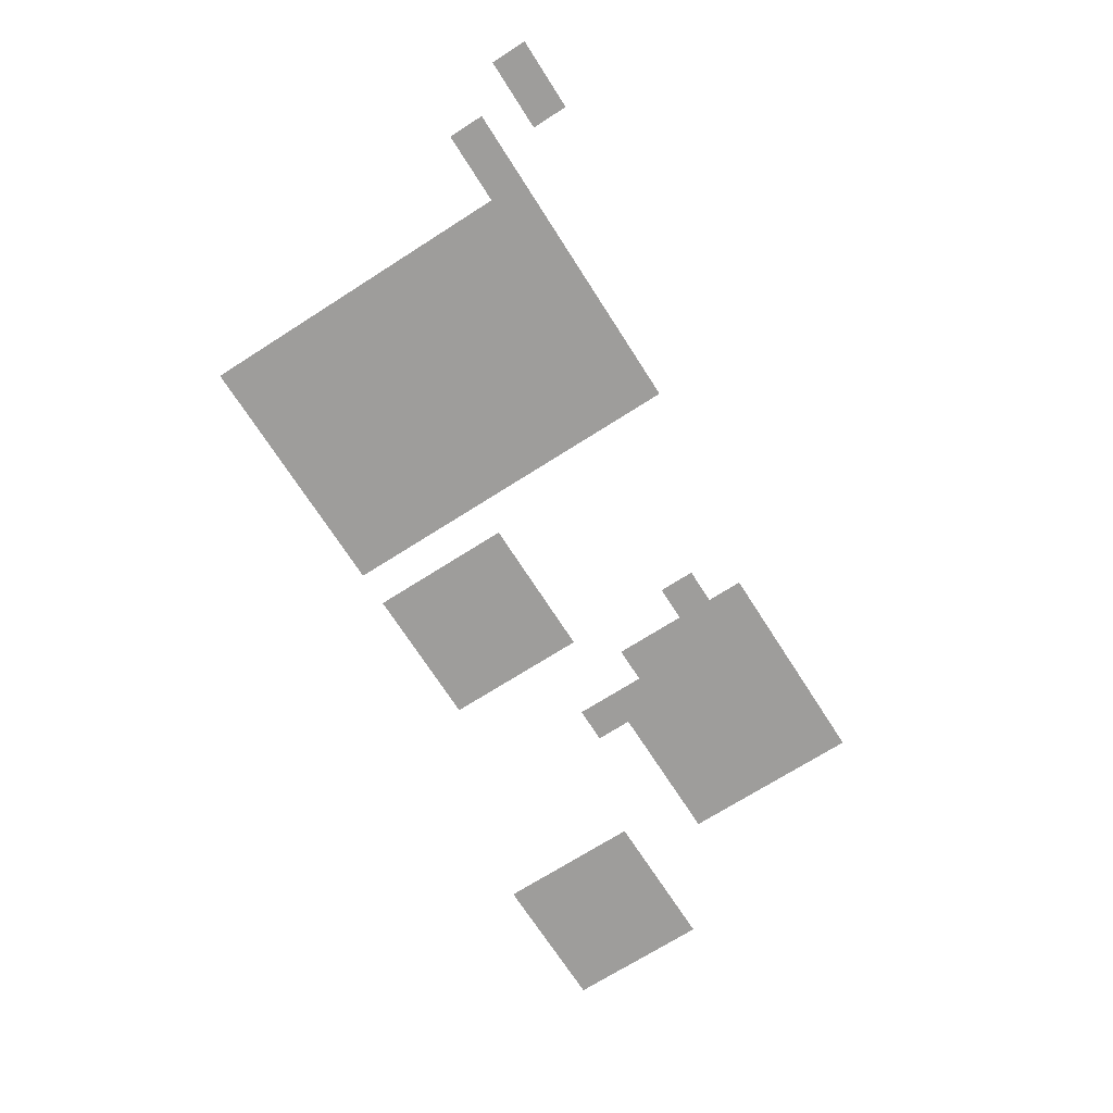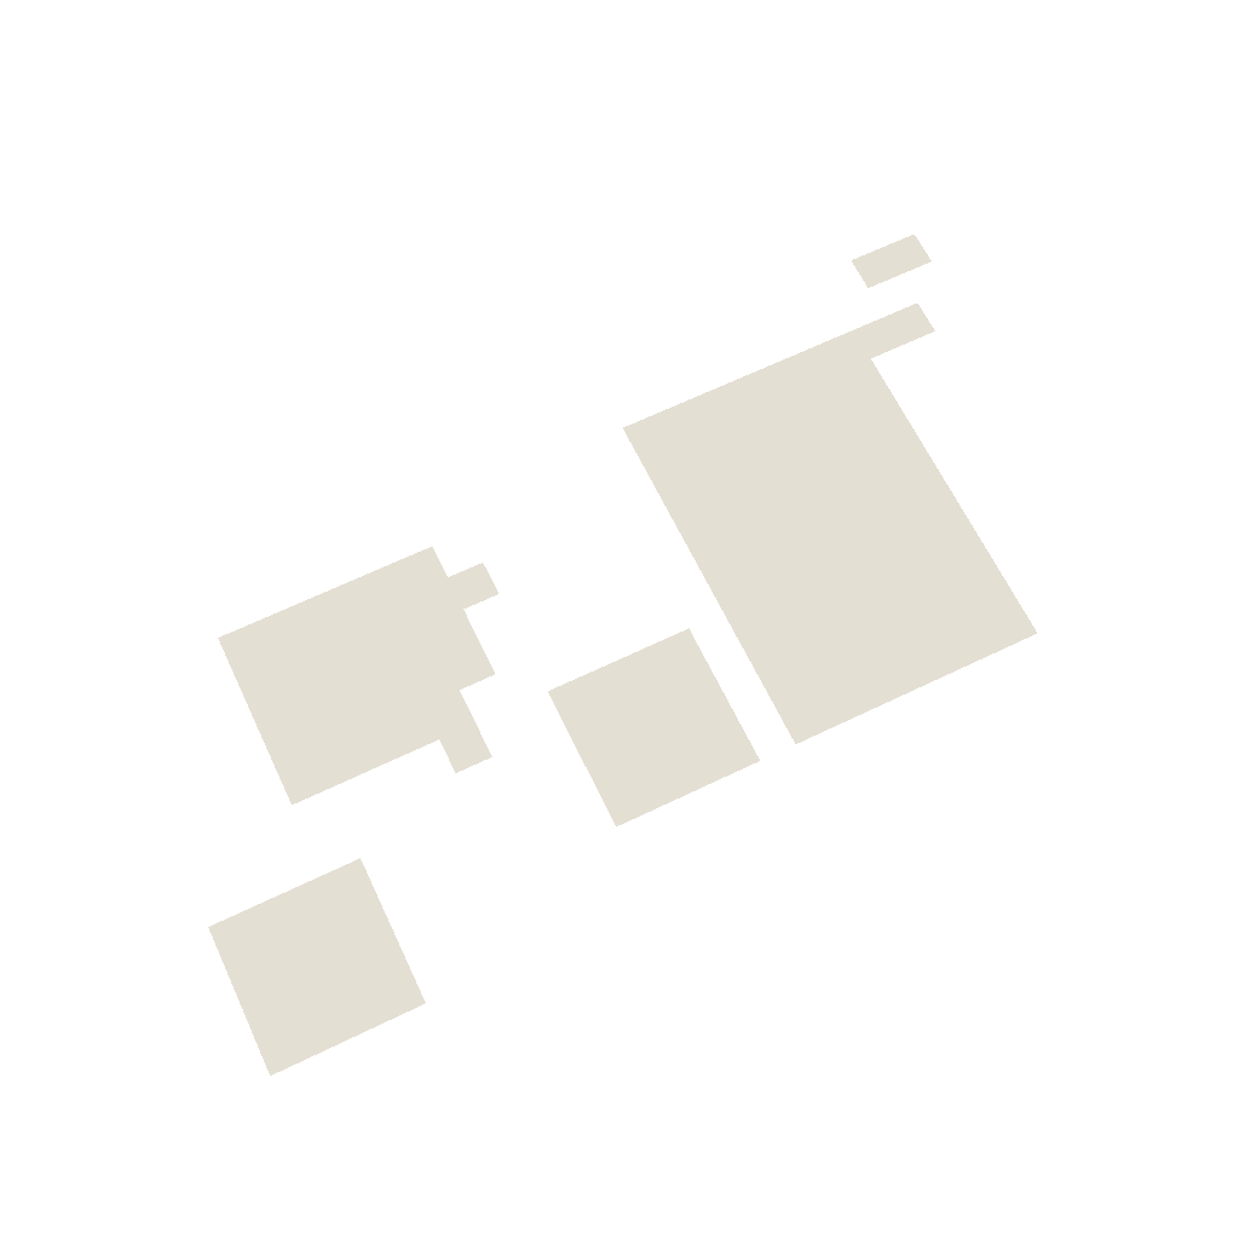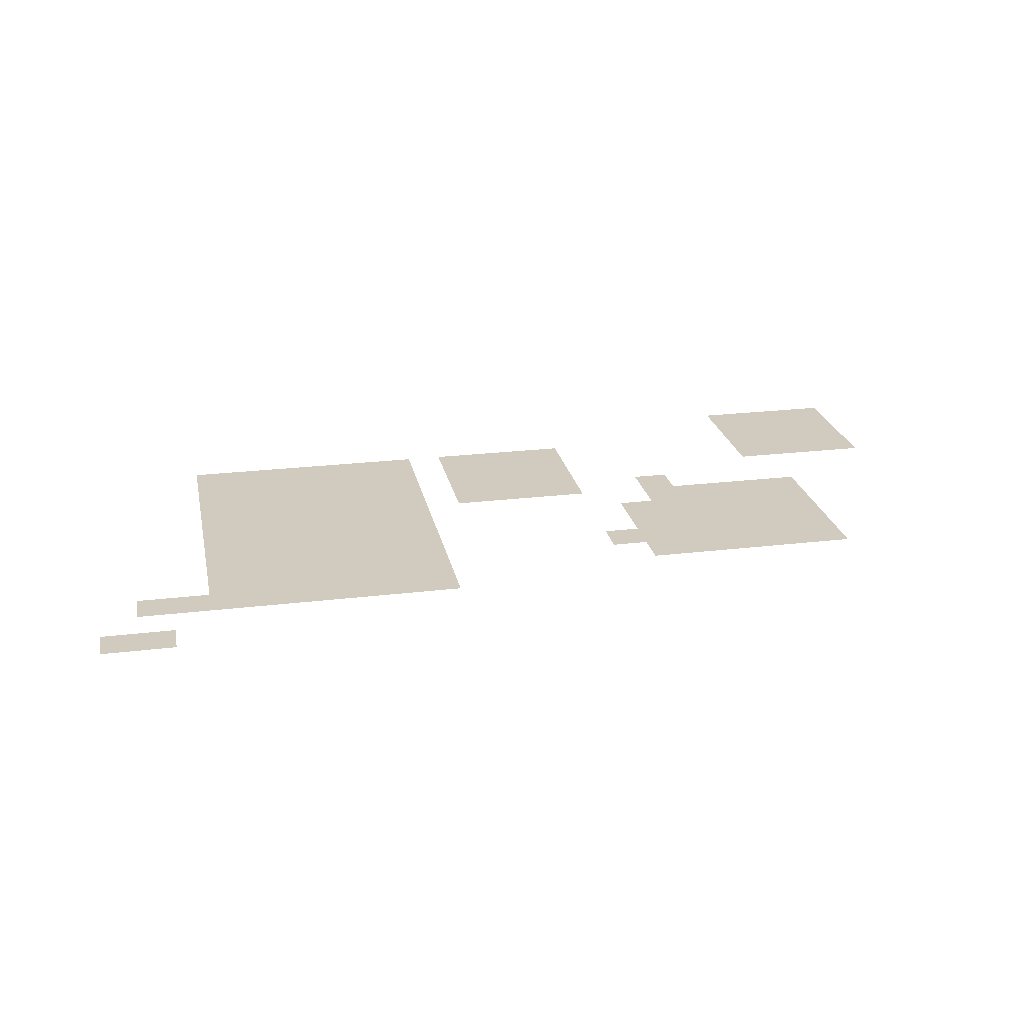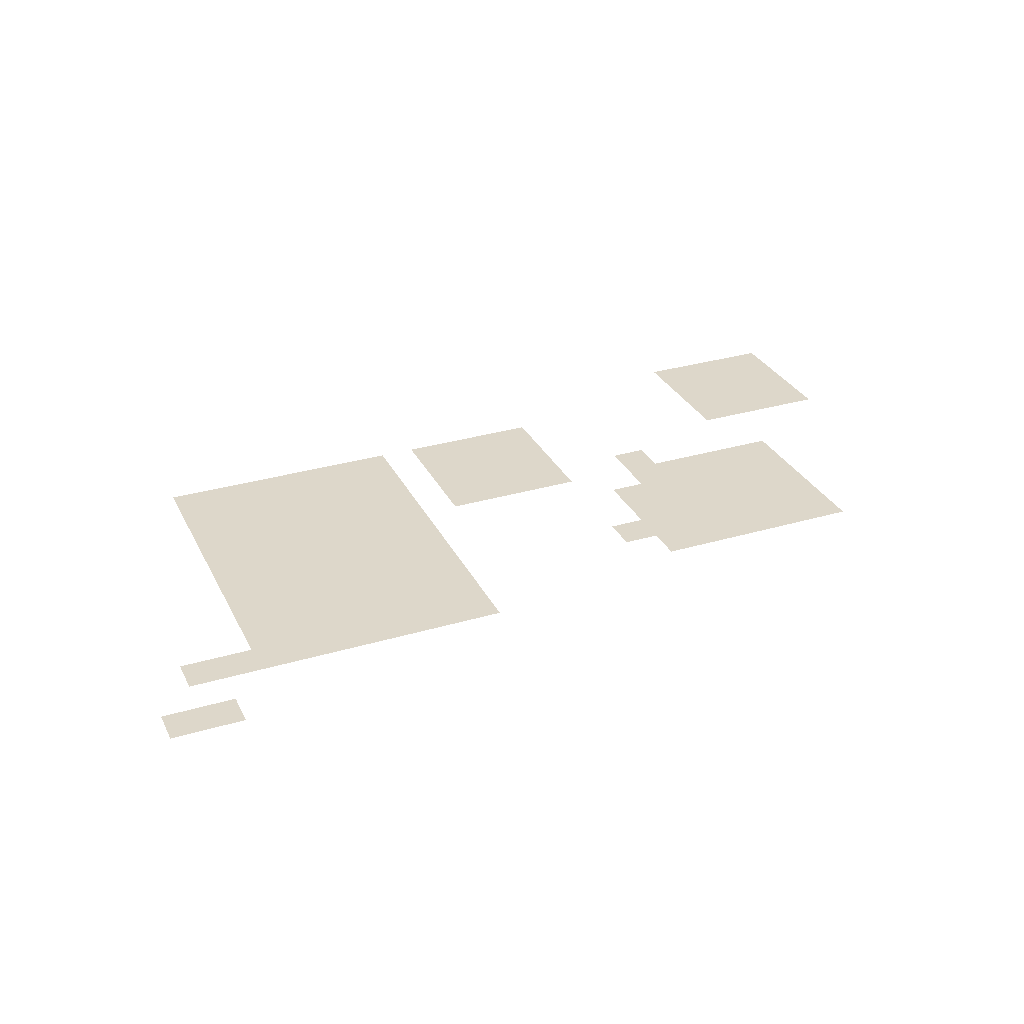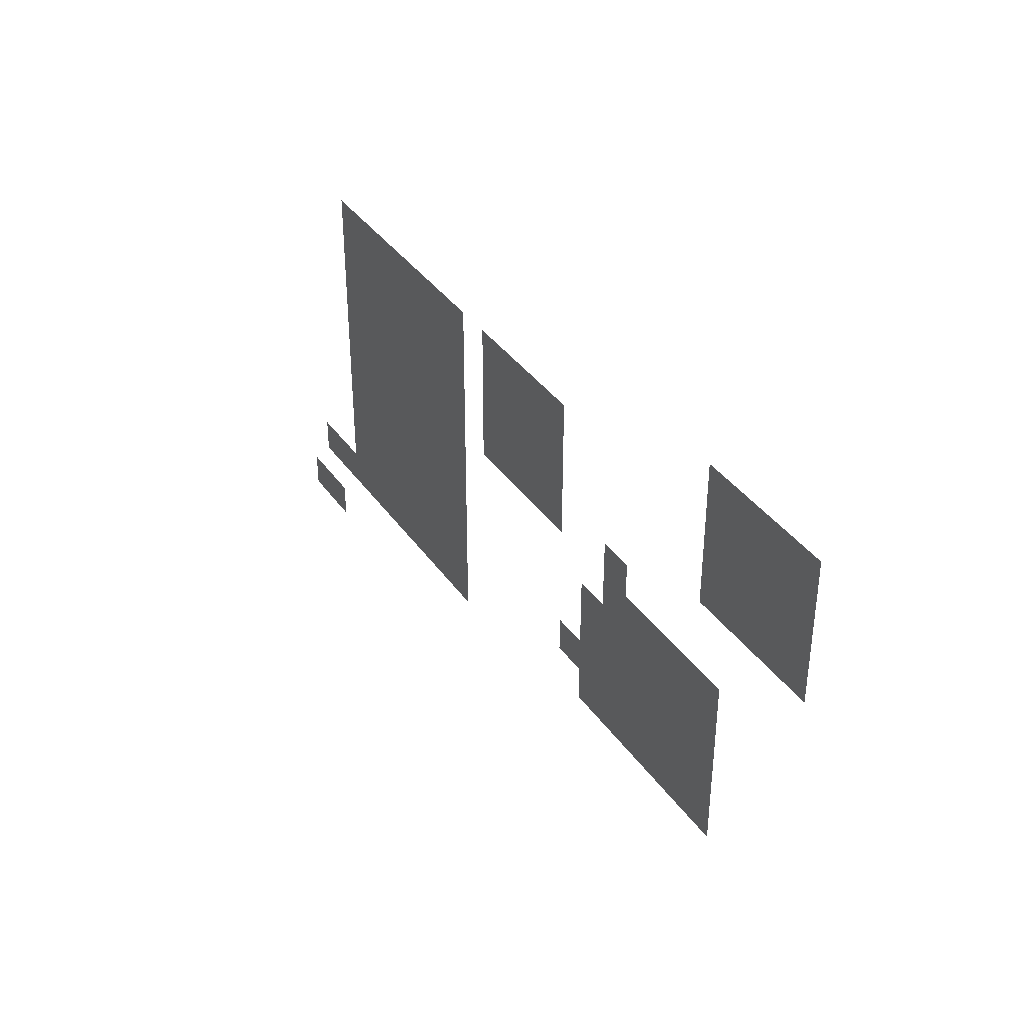
<metadata>
{"format":"obj","ext":"obj","renderer":"f3d","projection":"perspective","resolution":1024,"background":"white","views":[{"elev":-70.6,"azim":-57.4,"up":"+Z"},{"elev":66.5,"azim":154.3,"up":"+Z"},{"elev":23.6,"azim":-11.5,"up":"+Z"},{"elev":30.9,"azim":-23.0,"up":"+Z"},{"elev":37.8,"azim":59.0,"up":"+Y"}]}
</metadata>
<code>
v -64 -48 0
v -80 -48 0
v -80 -32 0
v -64 -32 0
v -80 -48 0
v -96 -48 0
v -96 -32 0
v -80 -32 0
v -96 -48 0
v -112 -48 0
v -112 -32 0
v -96 -32 0
v -112 -48 0
v -128 -48 0
v -128 -32 0
v -112 -32 0
v -64 -64 0
v -80 -64 0
v -80 -48 0
v -64 -48 0
v -80 -64 0
v -96 -64 0
v -96 -48 0
v -80 -48 0
v -96 -64 0
v -112 -64 0
v -112 -48 0
v -96 -48 0
v -112 -64 0
v -128 -64 0
v -128 -48 0
v -112 -48 0
v -64 -80 0
v -80 -80 0
v -80 -64 0
v -64 -64 0
v -80 -80 0
v -96 -80 0
v -96 -64 0
v -80 -64 0
v -96 -80 0
v -112 -80 0
v -112 -64 0
v -96 -64 0
v -112 -80 0
v -128 -80 0
v -128 -64 0
v -112 -64 0
v -224 -80 0
v -240 -80 0
v -240 -64 0
v -224 -64 0
v -240 -80 0
v -256 -80 0
v -256 -64 0
v -240 -64 0
v -256 -80 0
v -272 -80 0
v -272 -64 0
v -256 -64 0
v -272 -80 0
v -288 -80 0
v -288 -64 0
v -272 -64 0
v -304 -80 0
v -320 -80 0
v -320 -64 0
v -304 -64 0
v -320 -80 0
v -336 -80 0
v -336 -64 0
v -320 -64 0
v -336 -80 0
v -352 -80 0
v -352 -64 0
v -336 -64 0
v -352 -80 0
v -368 -80 0
v -368 -64 0
v -352 -64 0
v -368 -80 0
v -384 -80 0
v -384 -64 0
v -368 -64 0
v -384 -80 0
v -400 -80 0
v -400 -64 0
v -384 -64 0
v -400 -80 0
v -416 -80 0
v -416 -64 0
v -400 -64 0
v -64 -96 0
v -80 -96 0
v -80 -80 0
v -64 -80 0
v -80 -96 0
v -96 -96 0
v -96 -80 0
v -80 -80 0
v -96 -96 0
v -112 -96 0
v -112 -80 0
v -96 -80 0
v -112 -96 0
v -128 -96 0
v -128 -80 0
v -112 -80 0
v -224 -96 0
v -240 -96 0
v -240 -80 0
v -224 -80 0
v -240 -96 0
v -256 -96 0
v -256 -80 0
v -240 -80 0
v -256 -96 0
v -272 -96 0
v -272 -80 0
v -256 -80 0
v -272 -96 0
v -288 -96 0
v -288 -80 0
v -272 -80 0
v -304 -96 0
v -320 -96 0
v -320 -80 0
v -304 -80 0
v -320 -96 0
v -336 -96 0
v -336 -80 0
v -320 -80 0
v -336 -96 0
v -352 -96 0
v -352 -80 0
v -336 -80 0
v -352 -96 0
v -368 -96 0
v -368 -80 0
v -352 -80 0
v -368 -96 0
v -384 -96 0
v -384 -80 0
v -368 -80 0
v -384 -96 0
v -400 -96 0
v -400 -80 0
v -384 -80 0
v -400 -96 0
v -416 -96 0
v -416 -80 0
v -400 -80 0
v -224 -112 0
v -240 -112 0
v -240 -96 0
v -224 -96 0
v -240 -112 0
v -256 -112 0
v -256 -96 0
v -240 -96 0
v -256 -112 0
v -272 -112 0
v -272 -96 0
v -256 -96 0
v -272 -112 0
v -288 -112 0
v -288 -96 0
v -272 -96 0
v -304 -112 0
v -320 -112 0
v -320 -96 0
v -304 -96 0
v -320 -112 0
v -336 -112 0
v -336 -96 0
v -320 -96 0
v -336 -112 0
v -352 -112 0
v -352 -96 0
v -336 -96 0
v -352 -112 0
v -368 -112 0
v -368 -96 0
v -352 -96 0
v -368 -112 0
v -384 -112 0
v -384 -96 0
v -368 -96 0
v -384 -112 0
v -400 -112 0
v -400 -96 0
v -384 -96 0
v -400 -112 0
v -416 -112 0
v -416 -96 0
v -400 -96 0
v -176 -128 0
v -192 -128 0
v -192 -112 0
v -176 -112 0
v -224 -128 0
v -240 -128 0
v -240 -112 0
v -224 -112 0
v -240 -128 0
v -256 -128 0
v -256 -112 0
v -240 -112 0
v -256 -128 0
v -272 -128 0
v -272 -112 0
v -256 -112 0
v -272 -128 0
v -288 -128 0
v -288 -112 0
v -272 -112 0
v -304 -128 0
v -320 -128 0
v -320 -112 0
v -304 -112 0
v -320 -128 0
v -336 -128 0
v -336 -112 0
v -320 -112 0
v -336 -128 0
v -352 -128 0
v -352 -112 0
v -336 -112 0
v -352 -128 0
v -368 -128 0
v -368 -112 0
v -352 -112 0
v -368 -128 0
v -384 -128 0
v -384 -112 0
v -368 -112 0
v -384 -128 0
v -400 -128 0
v -400 -112 0
v -384 -112 0
v -400 -128 0
v -416 -128 0
v -416 -112 0
v -400 -112 0
v -112 -144 0
v -128 -144 0
v -128 -128 0
v -112 -128 0
v -128 -144 0
v -144 -144 0
v -144 -128 0
v -128 -128 0
v -144 -144 0
v -160 -144 0
v -160 -128 0
v -144 -128 0
v -160 -144 0
v -176 -144 0
v -176 -128 0
v -160 -128 0
v -176 -144 0
v -192 -144 0
v -192 -128 0
v -176 -128 0
v -304 -144 0
v -320 -144 0
v -320 -128 0
v -304 -128 0
v -320 -144 0
v -336 -144 0
v -336 -128 0
v -320 -128 0
v -336 -144 0
v -352 -144 0
v -352 -128 0
v -336 -128 0
v -352 -144 0
v -368 -144 0
v -368 -128 0
v -352 -128 0
v -368 -144 0
v -384 -144 0
v -384 -128 0
v -368 -128 0
v -384 -144 0
v -400 -144 0
v -400 -128 0
v -384 -128 0
v -400 -144 0
v -416 -144 0
v -416 -128 0
v -400 -128 0
v -112 -160 0
v -128 -160 0
v -128 -144 0
v -112 -144 0
v -128 -160 0
v -144 -160 0
v -144 -144 0
v -128 -144 0
v -144 -160 0
v -160 -160 0
v -160 -144 0
v -144 -144 0
v -160 -160 0
v -176 -160 0
v -176 -144 0
v -160 -144 0
v -176 -160 0
v -192 -160 0
v -192 -144 0
v -176 -144 0
v -192 -160 0
v -208 -160 0
v -208 -144 0
v -192 -144 0
v -304 -160 0
v -320 -160 0
v -320 -144 0
v -304 -144 0
v -320 -160 0
v -336 -160 0
v -336 -144 0
v -320 -144 0
v -336 -160 0
v -352 -160 0
v -352 -144 0
v -336 -144 0
v -352 -160 0
v -368 -160 0
v -368 -144 0
v -352 -144 0
v -368 -160 0
v -384 -160 0
v -384 -144 0
v -368 -144 0
v -384 -160 0
v -400 -160 0
v -400 -144 0
v -384 -144 0
v -400 -160 0
v -416 -160 0
v -416 -144 0
v -400 -144 0
v -112 -176 0
v -128 -176 0
v -128 -160 0
v -112 -160 0
v -128 -176 0
v -144 -176 0
v -144 -160 0
v -128 -160 0
v -144 -176 0
v -160 -176 0
v -160 -160 0
v -144 -160 0
v -160 -176 0
v -176 -176 0
v -176 -160 0
v -160 -160 0
v -176 -176 0
v -192 -176 0
v -192 -160 0
v -176 -160 0
v -192 -176 0
v -208 -176 0
v -208 -160 0
v -192 -160 0
v -304 -176 0
v -320 -176 0
v -320 -160 0
v -304 -160 0
v -320 -176 0
v -336 -176 0
v -336 -160 0
v -320 -160 0
v -336 -176 0
v -352 -176 0
v -352 -160 0
v -336 -160 0
v -352 -176 0
v -368 -176 0
v -368 -160 0
v -352 -160 0
v -368 -176 0
v -384 -176 0
v -384 -160 0
v -368 -160 0
v -384 -176 0
v -400 -176 0
v -400 -160 0
v -384 -160 0
v -400 -176 0
v -416 -176 0
v -416 -160 0
v -400 -160 0
v -112 -192 0
v -128 -192 0
v -128 -176 0
v -112 -176 0
v -128 -192 0
v -144 -192 0
v -144 -176 0
v -128 -176 0
v -144 -192 0
v -160 -192 0
v -160 -176 0
v -144 -176 0
v -160 -192 0
v -176 -192 0
v -176 -176 0
v -160 -176 0
v -176 -192 0
v -192 -192 0
v -192 -176 0
v -176 -176 0
v -192 -192 0
v -208 -192 0
v -208 -176 0
v -192 -176 0
v -208 -192 0
v -224 -192 0
v -224 -176 0
v -208 -176 0
v -304 -192 0
v -320 -192 0
v -320 -176 0
v -304 -176 0
v -320 -192 0
v -336 -192 0
v -336 -176 0
v -320 -176 0
v -336 -192 0
v -352 -192 0
v -352 -176 0
v -336 -176 0
v -352 -192 0
v -368 -192 0
v -368 -176 0
v -352 -176 0
v -368 -192 0
v -384 -192 0
v -384 -176 0
v -368 -176 0
v -384 -192 0
v -400 -192 0
v -400 -176 0
v -384 -176 0
v -400 -192 0
v -416 -192 0
v -416 -176 0
v -400 -176 0
v -112 -208 0
v -128 -208 0
v -128 -192 0
v -112 -192 0
v -128 -208 0
v -144 -208 0
v -144 -192 0
v -128 -192 0
v -144 -208 0
v -160 -208 0
v -160 -192 0
v -144 -192 0
v -160 -208 0
v -176 -208 0
v -176 -192 0
v -160 -192 0
v -176 -208 0
v -192 -208 0
v -192 -192 0
v -176 -192 0
v -192 -208 0
v -208 -208 0
v -208 -192 0
v -192 -192 0
v -304 -208 0
v -320 -208 0
v -320 -192 0
v -304 -192 0
v -320 -208 0
v -336 -208 0
v -336 -192 0
v -320 -192 0
v -336 -208 0
v -352 -208 0
v -352 -192 0
v -336 -192 0
v -352 -208 0
v -368 -208 0
v -368 -192 0
v -352 -192 0
v -368 -208 0
v -384 -208 0
v -384 -192 0
v -368 -192 0
v -384 -208 0
v -400 -208 0
v -400 -192 0
v -384 -192 0
v -400 -208 0
v -416 -208 0
v -416 -192 0
v -400 -192 0
v -304 -224 0
v -320 -224 0
v -320 -208 0
v -304 -208 0
v -320 -224 0
v -336 -224 0
v -336 -208 0
v -320 -208 0
v -336 -224 0
v -352 -224 0
v -352 -208 0
v -336 -208 0
v -352 -224 0
v -368 -224 0
v -368 -208 0
v -352 -208 0
v -368 -224 0
v -384 -224 0
v -384 -208 0
v -368 -208 0
v -384 -224 0
v -400 -224 0
v -400 -208 0
v -384 -208 0
v -400 -224 0
v -416 -224 0
v -416 -208 0
v -400 -208 0
v -416 -224 0
v -432 -224 0
v -432 -208 0
v -416 -208 0
v -432 -224 0
v -448 -224 0
v -448 -208 0
v -432 -208 0
v -432 -256 0
v -448 -256 0
v -448 -240 0
v -432 -240 0
v -448 -256 0
v -464 -256 0
v -464 -240 0
v -448 -240 0
g town1_mesh_0002
f 1 2 3 4
f 5 6 7 8
f 9 10 11 12
f 13 14 15 16
f 17 18 19 20
f 21 22 23 24
f 25 26 27 28
f 29 30 31 32
f 33 34 35 36
f 37 38 39 40
f 41 42 43 44
f 45 46 47 48
f 49 50 51 52
f 53 54 55 56
f 57 58 59 60
f 61 62 63 64
f 65 66 67 68
f 69 70 71 72
f 73 74 75 76
f 77 78 79 80
f 81 82 83 84
f 85 86 87 88
f 89 90 91 92
f 93 94 95 96
f 97 98 99 100
f 101 102 103 104
f 105 106 107 108
f 109 110 111 112
f 113 114 115 116
f 117 118 119 120
f 121 122 123 124
f 125 126 127 128
f 129 130 131 132
f 133 134 135 136
f 137 138 139 140
f 141 142 143 144
f 145 146 147 148
f 149 150 151 152
f 153 154 155 156
f 157 158 159 160
f 161 162 163 164
f 165 166 167 168
f 169 170 171 172
f 173 174 175 176
f 177 178 179 180
f 181 182 183 184
f 185 186 187 188
f 189 190 191 192
f 193 194 195 196
f 197 198 199 200
f 201 202 203 204
f 205 206 207 208
f 209 210 211 212
f 213 214 215 216
f 217 218 219 220
f 221 222 223 224
f 225 226 227 228
f 229 230 231 232
f 233 234 235 236
f 237 238 239 240
f 241 242 243 244
f 245 246 247 248
f 249 250 251 252
f 253 254 255 256
f 257 258 259 260
f 261 262 263 264
f 265 266 267 268
f 269 270 271 272
f 273 274 275 276
f 277 278 279 280
f 281 282 283 284
f 285 286 287 288
f 289 290 291 292
f 293 294 295 296
f 297 298 299 300
f 301 302 303 304
f 305 306 307 308
f 309 310 311 312
f 313 314 315 316
f 317 318 319 320
f 321 322 323 324
f 325 326 327 328
f 329 330 331 332
f 333 334 335 336
f 337 338 339 340
f 341 342 343 344
f 345 346 347 348
f 349 350 351 352
f 353 354 355 356
f 357 358 359 360
f 361 362 363 364
f 365 366 367 368
f 369 370 371 372
f 373 374 375 376
f 377 378 379 380
f 381 382 383 384
f 385 386 387 388
f 389 390 391 392
f 393 394 395 396
f 397 398 399 400
f 401 402 403 404
f 405 406 407 408
f 409 410 411 412
f 413 414 415 416
f 417 418 419 420
f 421 422 423 424
f 425 426 427 428
f 429 430 431 432
f 433 434 435 436
f 437 438 439 440
f 441 442 443 444
f 445 446 447 448
f 449 450 451 452
f 453 454 455 456
f 457 458 459 460
f 461 462 463 464
f 465 466 467 468
f 469 470 471 472
f 473 474 475 476
f 477 478 479 480
f 481 482 483 484
f 485 486 487 488
f 489 490 491 492
f 493 494 495 496
f 497 498 499 500
f 501 502 503 504
f 505 506 507 508
f 509 510 511 512
f 513 514 515 516
f 517 518 519 520
f 521 522 523 524
f 525 526 527 528
f 529 530 531 532
f 533 534 535 536
f 537 538 539 540
f 541 542 543 544
f 545 546 547 548

</code>
